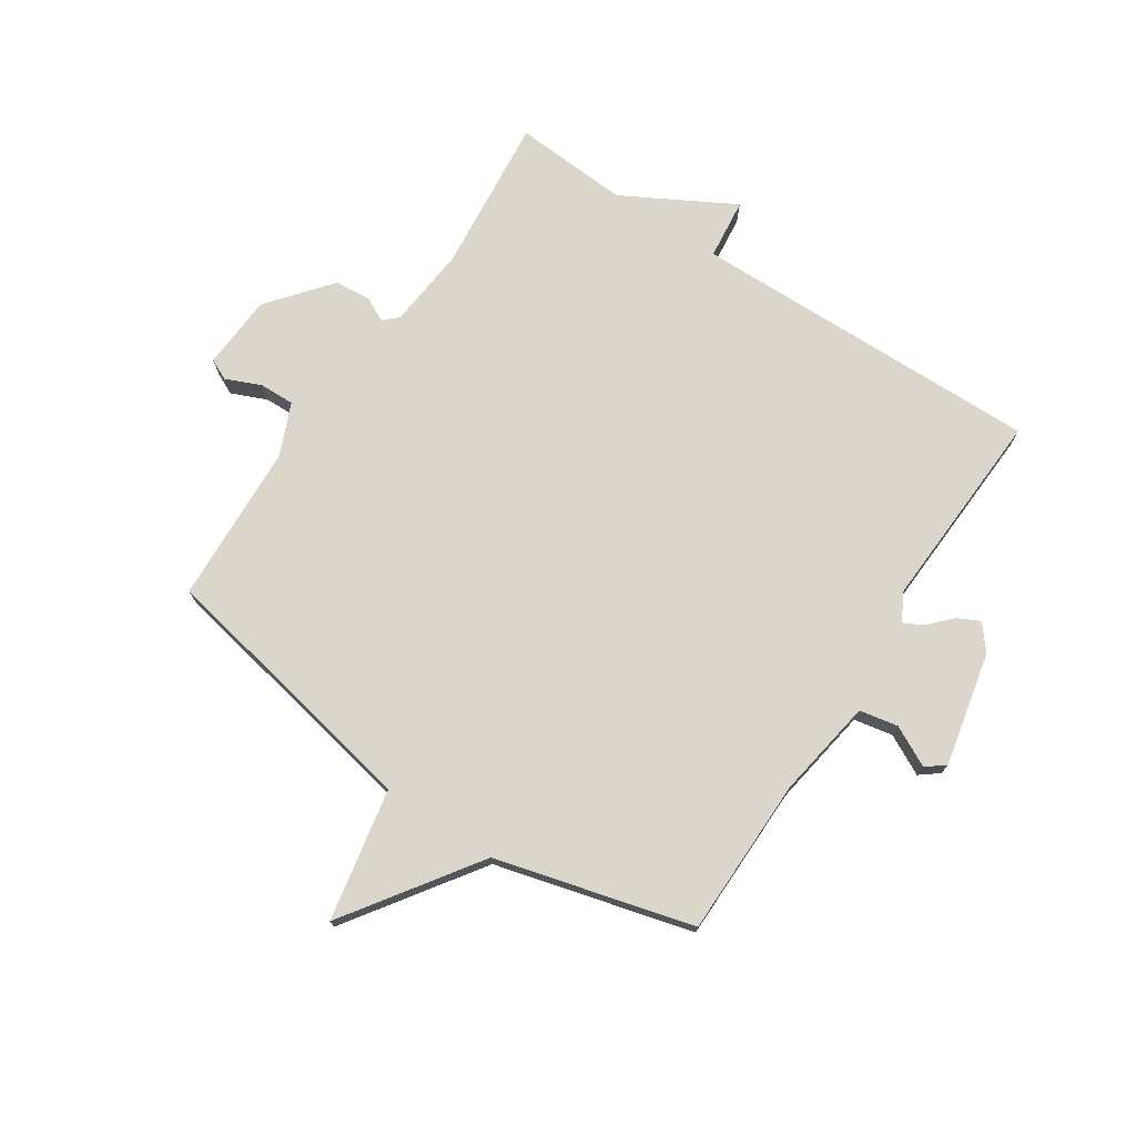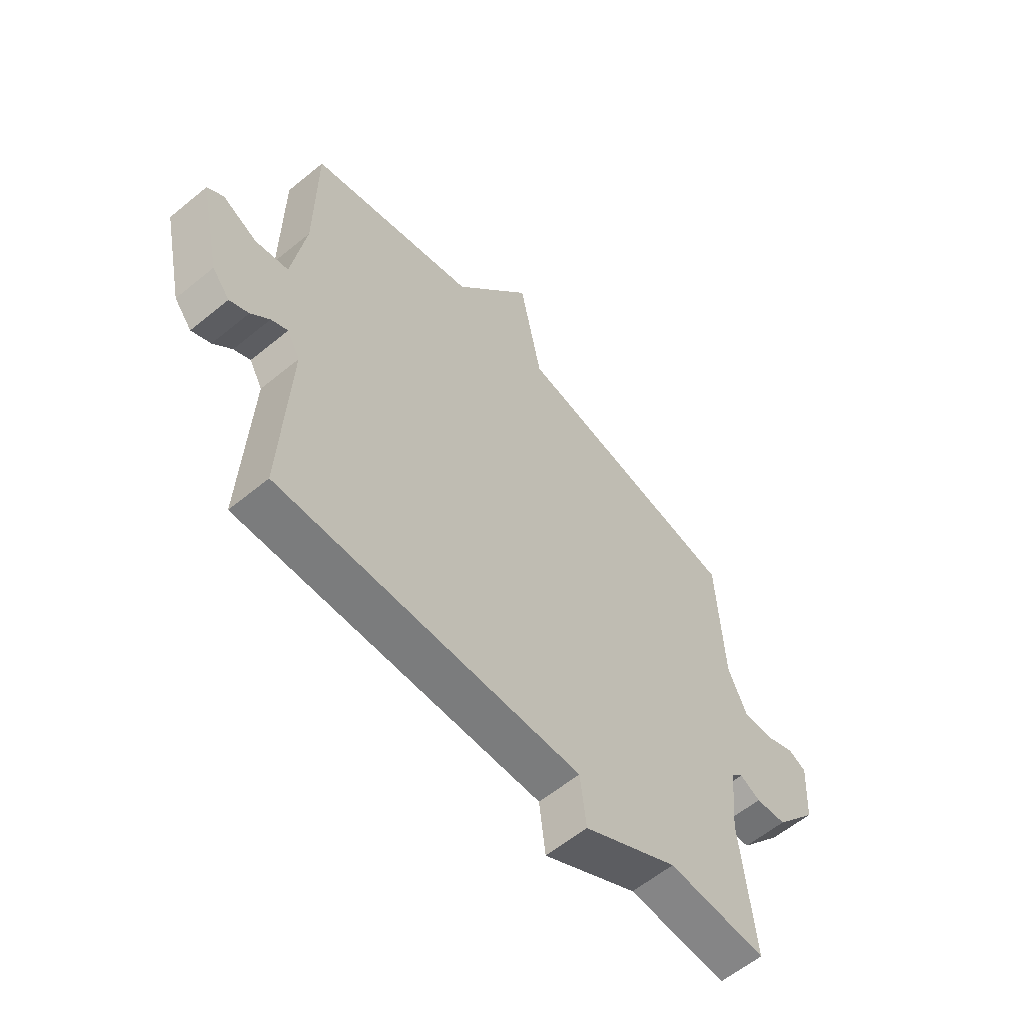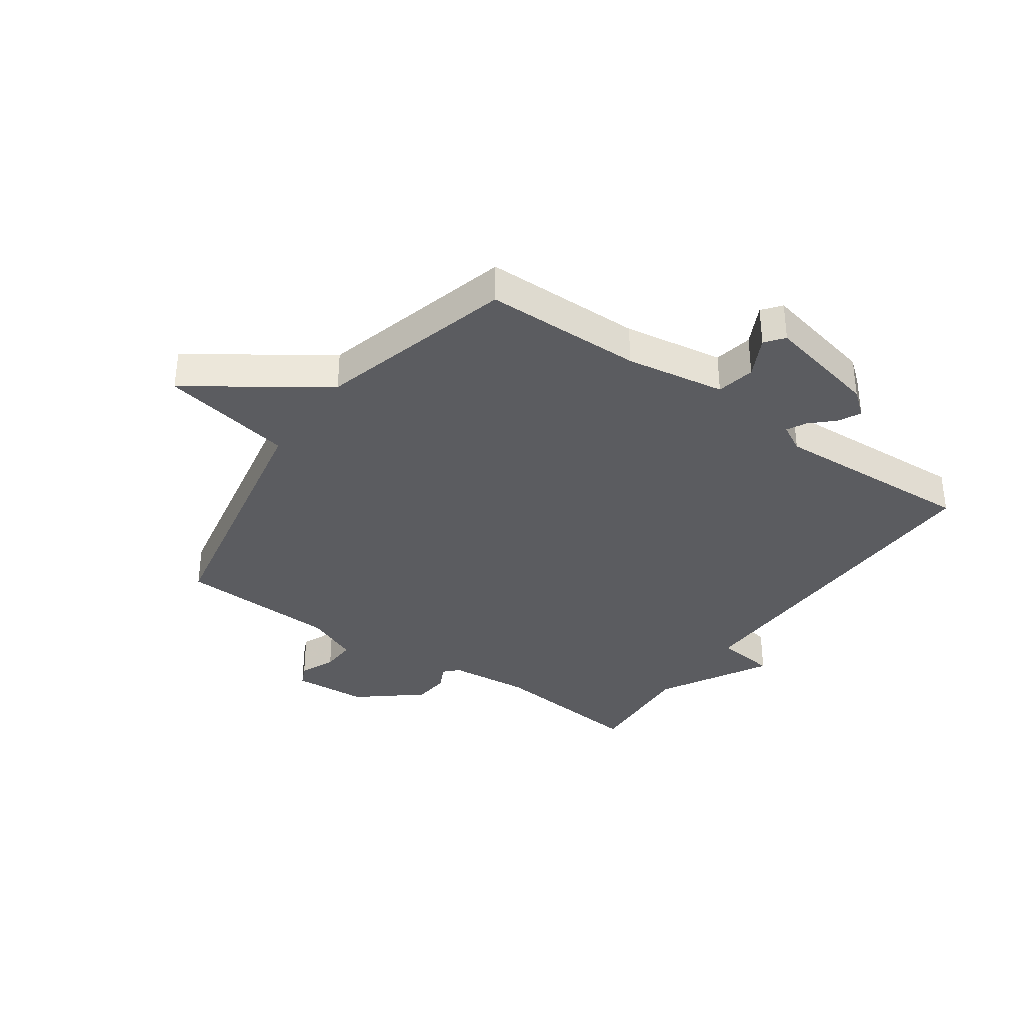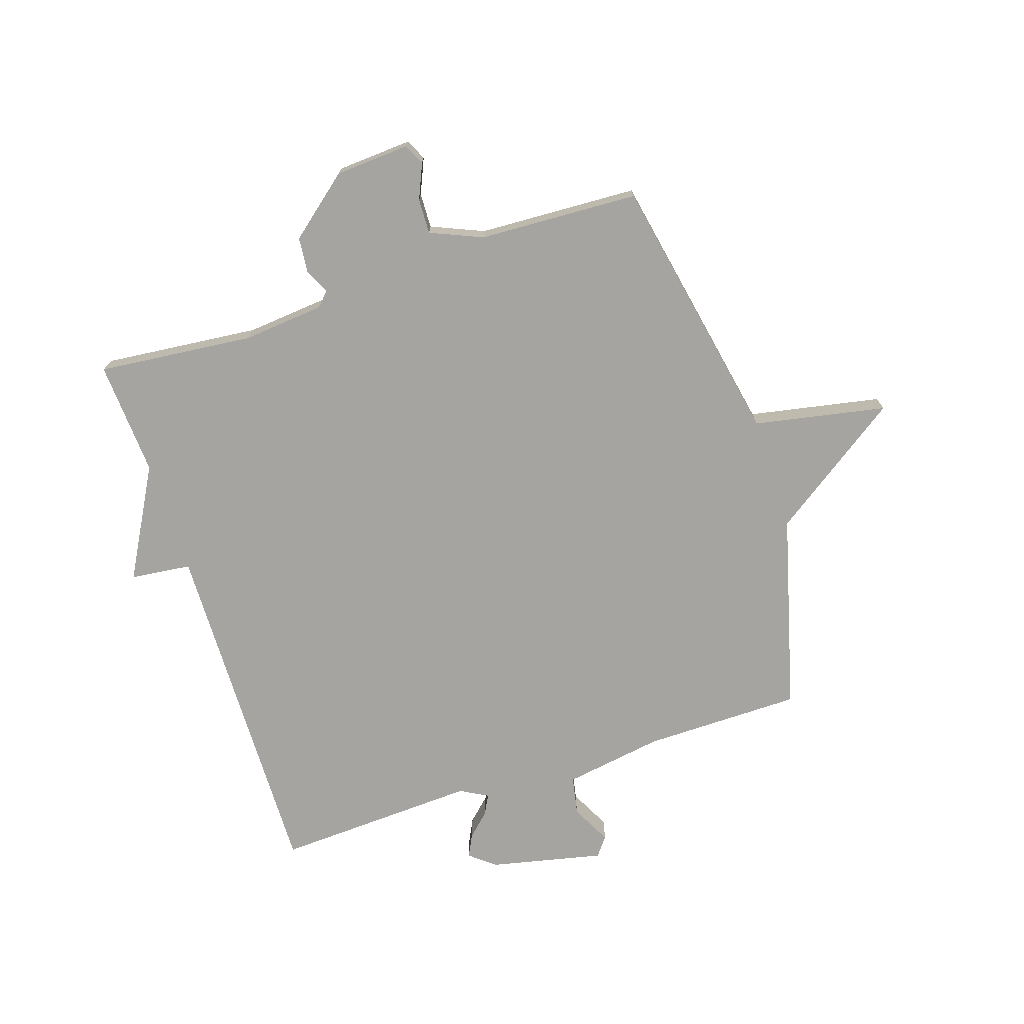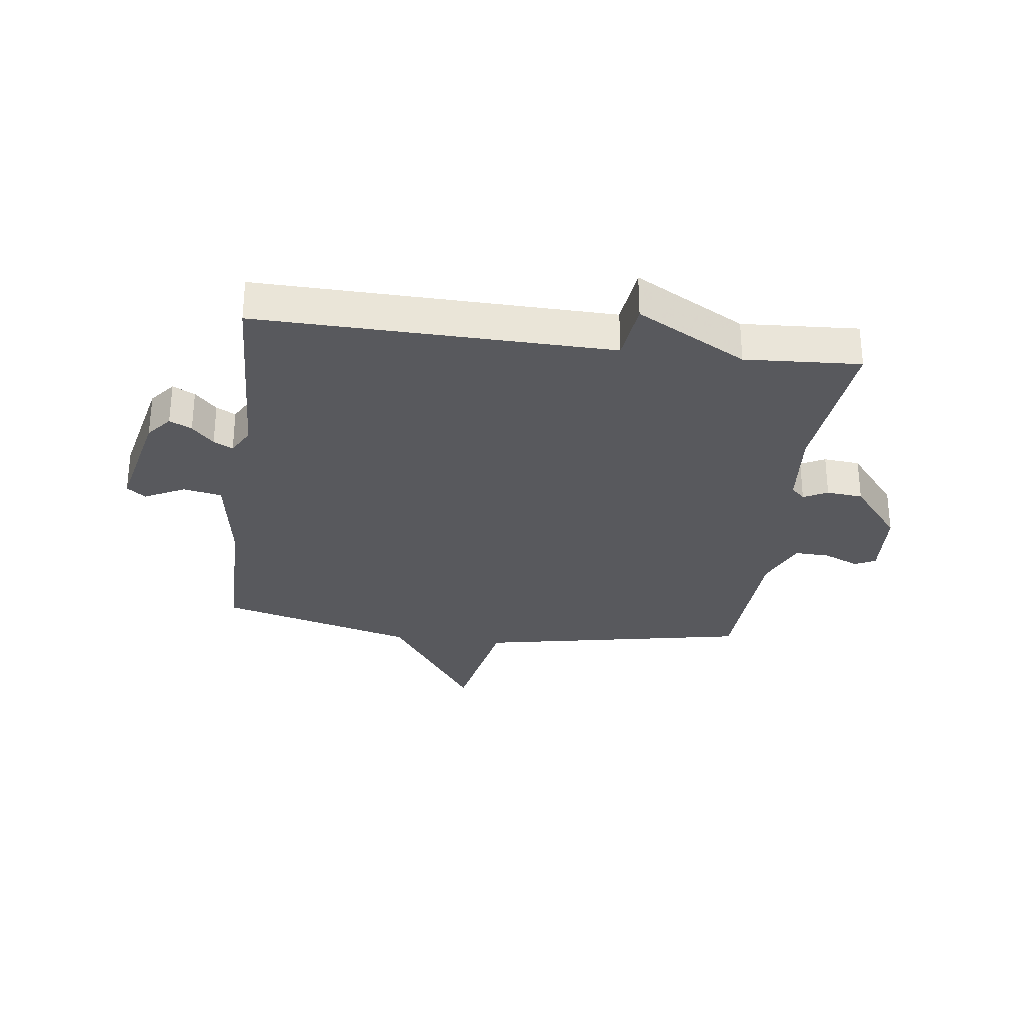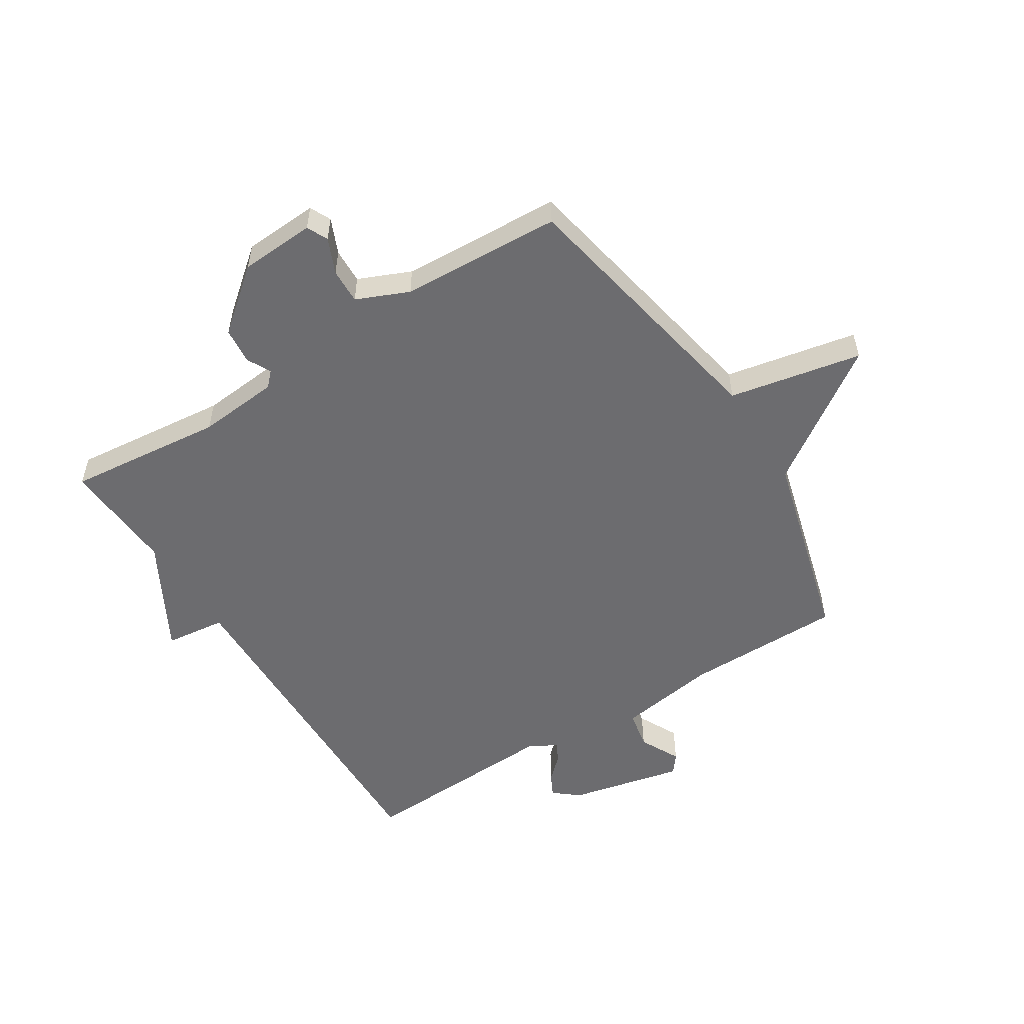
<metadata>
{"format":"obj","ext":"obj","renderer":"f3d","projection":"perspective","resolution":1024,"background":"white","views":[{"elev":74.0,"azim":33.6,"up":"+Y"},{"elev":-59.5,"azim":130.2,"up":"+Z"},{"elev":-35.3,"azim":54.9,"up":"+Y"},{"elev":-73.3,"azim":-71.8,"up":"+Y"},{"elev":-29.8,"azim":172.6,"up":"+Y"},{"elev":-53.8,"azim":-57.9,"up":"+Y"}]}
</metadata>
<code>
v 0.5 0.07 -0.5
v -0.103 0.07 -0.488
v -0.115 0.07 -0.592
v -0.303 0.07 -0.488
v -0.5 0.07 -0.5
v -0.473 0.07 -0.232
v -0.486 0.07 -0.093
v -0.51 0.07 -0.07
v -0.551 0.07 -0.091
v -0.613 0.07 -0.085
v -0.699 0.07 0.02
v -0.707 0.07 0.148
v -0.671 0.07 0.165
v -0.611 0.07 0.139
v -0.551 0.07 0.137
v -0.513 0.07 0.226
v -0.5 0.07 0.5
v -0.036 0.07 0.59
v 0.008 0.07 0.816
v 0.164 0.07 0.59
v 0.5 0.07 0.5
v 0.502 0.07 0.229
v 0.529 0.07 0.059
v 0.595 0.07 0.046
v 0.664 0.07 0.081
v 0.696 0.07 0.056
v 0.653 0.07 -0.138
v 0.618 0.07 -0.181
v 0.58 0.07 -0.162
v 0.543 0.07 -0.123
v 0.51 0.07 -0.106
v 0.484 0.07 -0.153
v 0.5 0 -0.5
v -0.103 0 -0.488
v -0.115 0 -0.592
v -0.303 0 -0.488
v -0.5 0 -0.5
v -0.473 0 -0.232
v -0.486 0 -0.093
v -0.51 0 -0.07
v -0.551 0 -0.091
v -0.613 0 -0.085
v -0.699 0 0.02
v -0.707 0 0.148
v -0.671 0 0.165
v -0.611 0 0.139
v -0.551 0 0.137
v -0.513 0 0.226
v -0.5 0 0.5
v -0.036 0 0.59
v 0.008 0 0.816
v 0.164 0 0.59
v 0.5 0 0.5
v 0.502 0 0.229
v 0.529 0 0.059
v 0.595 0 0.046
v 0.664 0 0.081
v 0.696 0 0.056
v 0.653 0 -0.138
v 0.618 0 -0.181
v 0.58 0 -0.162
v 0.543 0 -0.123
v 0.51 0 -0.106
v 0.484 0 -0.153
f 28 29 30
f 27 28 30
f 26 27 30
f 25 26 30
f 24 25 30
f 23 24 30 31
f 22 23 31 32
f 20 21 22 32
f 32 1 2
f 20 32 2
f 19 20 2
f 18 19 2
f 12 13 14
f 11 12 14
f 10 11 14
f 9 10 14
f 8 9 14
f 7 8 14 15
f 4 5 6
f 4 6 7
f 3 4 7
f 2 3 7
f 18 2 7
f 17 18 7
f 16 17 7
f 7 15 16
f 62 61 60
f 62 60 59
f 62 59 58
f 62 58 57
f 62 57 56
f 63 62 56 55
f 64 63 55 54
f 64 54 53 52
f 34 33 64
f 34 64 52
f 34 52 51
f 34 51 50
f 46 45 44
f 46 44 43
f 46 43 42
f 46 42 41
f 46 41 40
f 47 46 40 39
f 38 37 36
f 39 38 36
f 39 36 35
f 39 35 34
f 39 34 50
f 39 50 49
f 39 49 48
f 48 47 39
f 1 33 34 2
f 2 34 35 3
f 3 35 36 4
f 4 36 37 5
f 5 37 38 6
f 6 38 39 7
f 7 39 40 8
f 8 40 41 9
f 9 41 42 10
f 10 42 43 11
f 11 43 44 12
f 12 44 45 13
f 13 45 46 14
f 14 46 47 15
f 15 47 48 16
f 16 48 49 17
f 17 49 50 18
f 18 50 51 19
f 19 51 52 20
f 20 52 53 21
f 21 53 54 22
f 22 54 55 23
f 23 55 56 24
f 24 56 57 25
f 25 57 58 26
f 26 58 59 27
f 27 59 60 28
f 28 60 61 29
f 29 61 62 30
f 30 62 63 31
f 31 63 64 32
f 32 64 33 1

</code>
